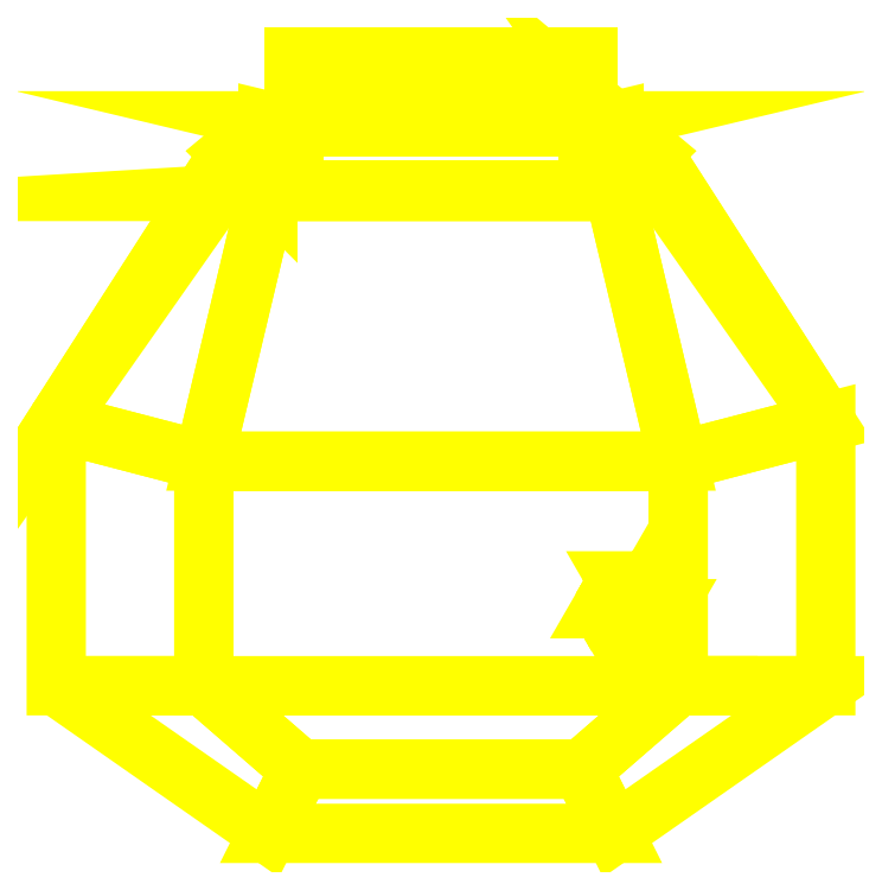
<metadata>
{"format":"dxf","ext":"dxf","renderer":"ezdxf+matplotlib","layout":"modelspace","background":"white","min_lineweight":24,"dpi":150}
</metadata>
<code>
0
SECTION
2
ENTITIES
0
3DFACE
8
TURRET
10
-0.6
20
-0.22
30
0
11
-0.27
21
-0.45
31
0
12
-0.22
22
-0.35
32
0.49
13
-0.37
23
-0.22
33
0.49
0
3DFACE
8
TURRET
10
0.22
20
-0.35
30
0.49
11
0.27
21
-0.45
31
0
12
0.6
22
-0.22
32
0
13
0.37
23
-0.22
33
0.49
0
3DFACE
8
TURRET
10
-0.22
20
-0.35
30
0.49
11
-0.27
21
-0.45
31
0
12
0.27
22
-0.45
32
0
13
0.22
23
-0.35
33
0.49
0
3DFACE
8
TURRET
10
0.37
20
-0.22
30
0.49
11
0.6
21
-0.22
31
0
12
0.6
22
0.19
32
0
13
0.37
23
0.13
33
0.49
0
3DFACE
8
TURRET
10
-0.6
20
0.19
30
0
11
-0.6
21
-0.22
31
0
12
-0.37
22
-0.22
32
0.49
13
-0.37
23
0.13
33
0.49
0
3DFACE
8
TURRET
10
-0.37
20
0.13
30
0.49
11
-0.37
21
-0.22
31
0.49
12
0.37
22
-0.22
32
0.49
13
0.37
23
0.13
33
0.49
0
3DFACE
8
TURRET
10
-0.33
20
0.61
30
0.21
11
-0.6
21
0.19
31
0
12
-0.37
22
0.13
32
0.49
13
-0.27
23
0.55
33
0.46
0
3DFACE
8
TURRET
10
0.27
20
0.55
30
0.46
11
0.23
21
0.5524
31
0.45
12
-0.23
22
0.5524
32
0.45
13
-0.27
23
0.55
33
0.46
0
3DFACE
8
TURRET
10
0.37
20
0.13
30
0.49
11
0.6
21
0.19
31
0
12
0.33
22
0.61
32
0.21
13
0.27
23
0.55
33
0.46
0
3DFACE
8
TURRET
10
-0.27
20
0.55
30
0.46
11
-0.37
21
0.13
31
0.49
12
0.37
22
0.13
32
0.49
13
0.27
23
0.55
33
0.46
0
3DFACE
8
TURRET
10
0.6
20
0.19
30
0
11
0.6
21
0.19
31
0
12
0.27
22
0.66
32
0
13
0.33
23
0.61
33
0.21
0
3DFACE
8
TURRET
10
0.23
20
0.6505
30
0.04
11
0.27
21
0.66
31
0
12
-0.27
22
0.66
32
0
13
-0.23
23
0.6505
33
0.04
0
3DFACE
8
TURRET
10
-0.27
20
0.66
30
0
11
-0.6
21
0.19
31
0
12
-0.6
22
0.19
32
0
13
-0.33
23
0.61
33
0.21
0
3DFACE
8
TURRET
10
0.35
20
-0.1
30
0.56
11
0.325
21
-0.0567
31
0.56
12
0.3
22
-0.1
32
0.61
13
0.3
23
-0.1
33
0.61
0
3DFACE
8
TURRET
10
0.325
20
-0.0567
30
0.56
11
0.275
21
-0.0567
31
0.56
12
0.3
22
-0.1
32
0.61
13
0.3
23
-0.1
33
0.61
0
3DFACE
8
TURRET
10
0.275
20
-0.0567
30
0.56
11
0.25
21
-0.1
31
0.56
12
0.3
22
-0.1
32
0.61
13
0.3
23
-0.1
33
0.61
0
3DFACE
8
TURRET
10
0.25
20
-0.1
30
0.56
11
0.275
21
-0.1433
31
0.56
12
0.3
22
-0.1
32
0.61
13
0.3
23
-0.1
33
0.61
0
3DFACE
8
TURRET
10
0.275
20
-0.1433
30
0.56
11
0.325
21
-0.1433
31
0.56
12
0.3
22
-0.1
32
0.61
13
0.3
23
-0.1
33
0.61
0
3DFACE
8
TURRET
10
0.325
20
-0.1433
30
0.56
11
0.35
21
-0.1
31
0.56
12
0.3
22
-0.1
32
0.61
13
0.3
23
-0.1
33
0.61
0
3DFACE
8
TURRET
10
0.35
20
-0.1
30
0.49
11
0.325
21
-0.0567
31
0.49
12
0.325
22
-0.0567
32
0.56
13
0.35
23
-0.1
33
0.56
0
3DFACE
8
TURRET
10
0.325
20
-0.0567
30
0.49
11
0.275
21
-0.0567
31
0.49
12
0.275
22
-0.0567
32
0.56
13
0.325
23
-0.0567
33
0.56
0
3DFACE
8
TURRET
10
0.275
20
-0.0567
30
0.49
11
0.25
21
-0.1
31
0.49
12
0.25
22
-0.1
32
0.56
13
0.275
23
-0.0567
33
0.56
0
3DFACE
8
TURRET
10
0.25
20
-0.1
30
0.49
11
0.275
21
-0.1433
31
0.49
12
0.275
22
-0.1433
32
0.56
13
0.25
23
-0.1
33
0.56
0
3DFACE
8
TURRET
10
0.275
20
-0.1433
30
0.49
11
0.325
21
-0.1433
31
0.49
12
0.325
22
-0.1433
32
0.56
13
0.275
23
-0.1433
33
0.56
0
3DFACE
8
TURRET
10
0.325
20
-0.1433
30
0.49
11
0.35
21
-0.1
31
0.49
12
0.35
22
-0.1
32
0.56
13
0.325
23
-0.1433
33
0.56
0
3DFACE
8
TURRET
10
-0.23
20
0.76
30
0.09
11
-0.23
21
0.6505
31
0.04
12
-0.23
22
0.5524
32
0.45
13
-0.23
23
0.7
33
0.42
0
3DFACE
8
TURRET
10
0.23
20
0.5524
30
0.45
11
0.23
21
0.6505
31
0.04
12
0.23
22
0.76
32
0.09
13
0.23
23
0.7
33
0.42
0
3DFACE
8
TURRET
10
0.23
20
0.7
30
0.42
11
0.23
21
0.76
31
0.09
12
-0.23
22
0.76
32
0.09
13
-0.23
23
0.7
33
0.42
0
3DFACE
8
TURRET
10
0.23
20
0.76
30
0.09
11
0.23
21
0.6505
31
0.04
12
-0.23
22
0.6505
32
0.04
13
-0.23
23
0.76
33
0.09
0
3DFACE
8
TURRET
10
-0.23
20
0.7
30
0.42
11
-0.23
21
0.5524
31
0.45
12
0.23
22
0.5524
32
0.45
13
0.23
23
0.7
33
0.42
0
3DFACE
8
TURRET
10
-0.23
20
0.6505
30
0.04
11
-0.27
21
0.66
31
0
12
-0.27
22
0.55
32
0.46
13
-0.23
23
0.5524
33
0.45
0
3DFACE
8
TURRET
10
-0.27
20
0.66
30
0
11
-0.33
21
0.61
31
0.21
12
-0.33
22
0.61
32
0.21
13
-0.27
23
0.55
33
0.46
0
3DFACE
8
TURRET
10
0.23
20
0.5524
30
0.45
11
0.27
21
0.55
31
0.46
12
0.27
22
0.66
32
0
13
0.23
23
0.6505
33
0.04
0
3DFACE
8
TURRET
10
0.27
20
0.55
30
0.46
11
0.33
21
0.61
31
0.21
12
0.33
22
0.61
32
0.21
13
0.27
23
0.66
33
0
0
3DFACE
8
TURRET
10
-0.37
20
-0.22
30
0.49
11
-0.22
21
-0.35
31
0.49
12
0.22
22
-0.35
32
0.49
13
0.37
23
-0.22
33
0.49
0
VIEWPORT
8
0
10
144.7
20
101.2
30
0
40
391.1
41
222.2
68
    -1
69
     1
0
VIEWPORT
8
0
10
139.2
20
100.8
30
0
40
222.8
41
161.3
68
     1
69
     2
0
ENDSEC
0
EOF

</code>
